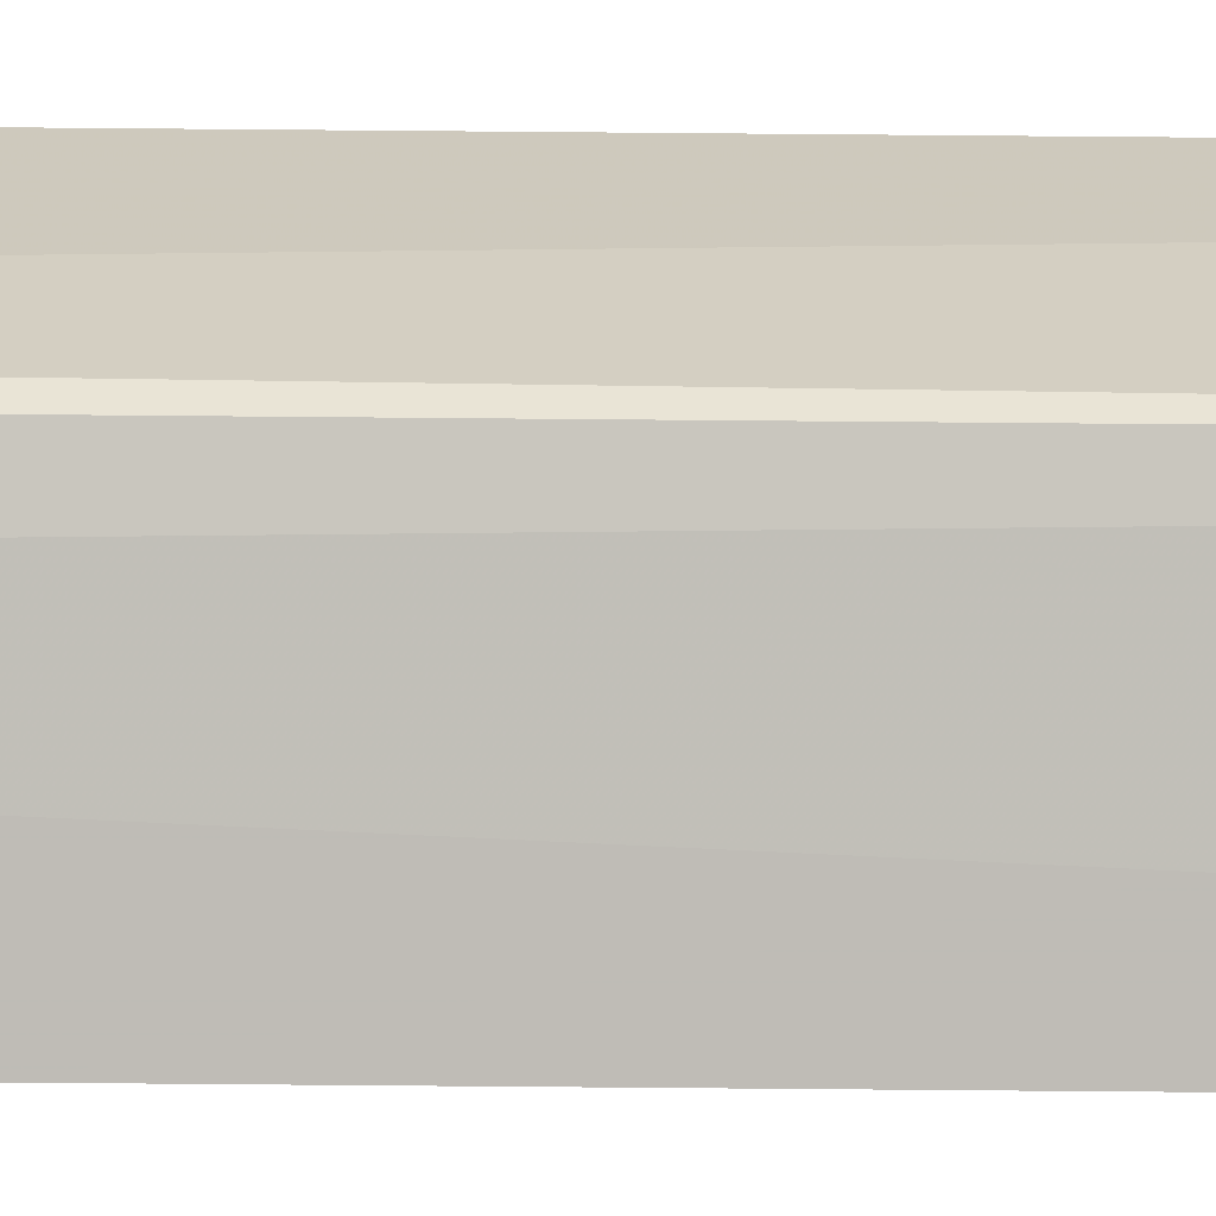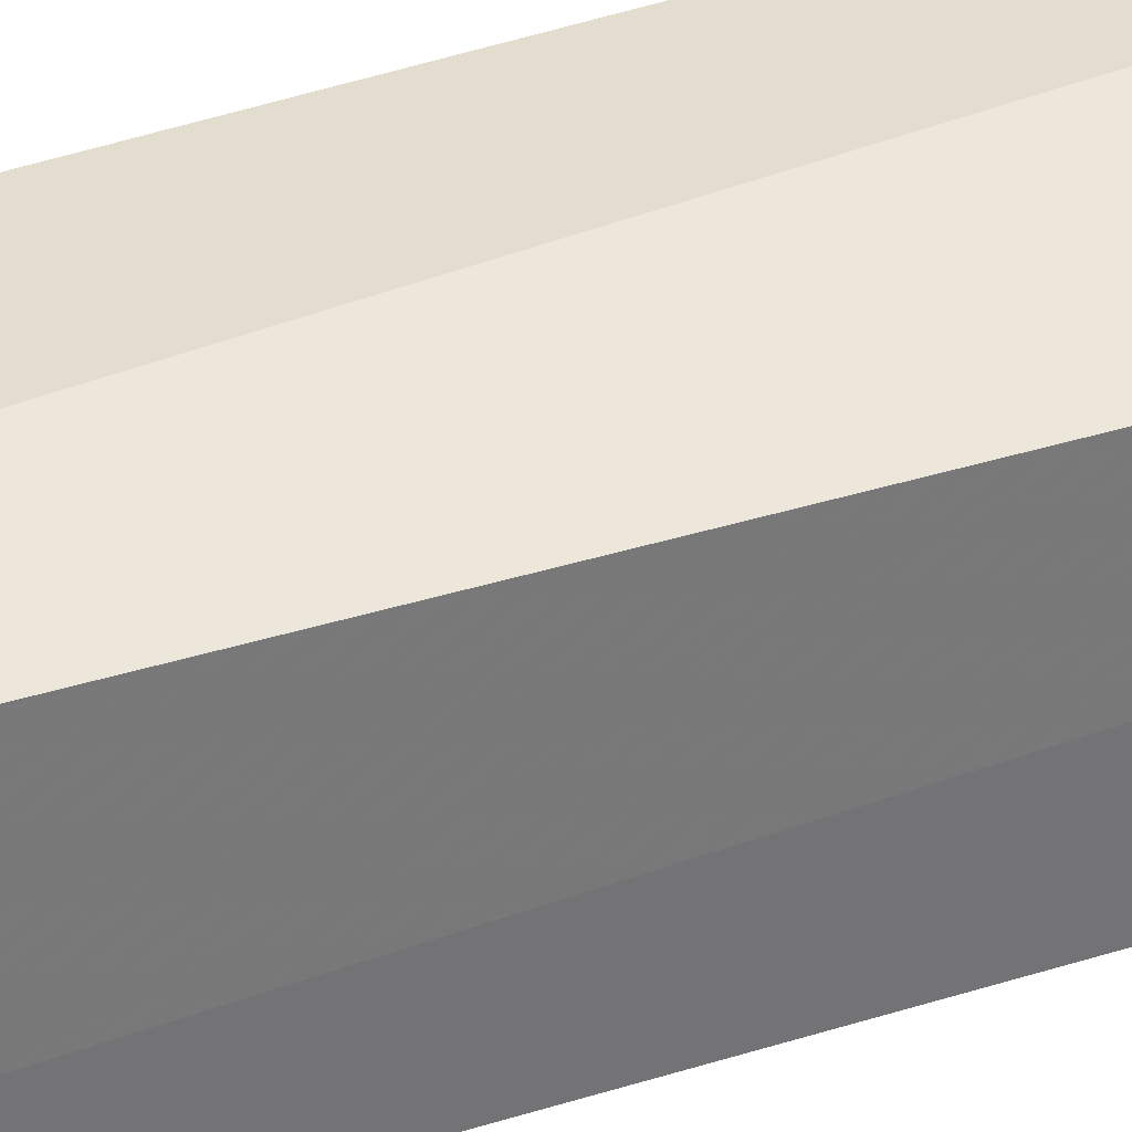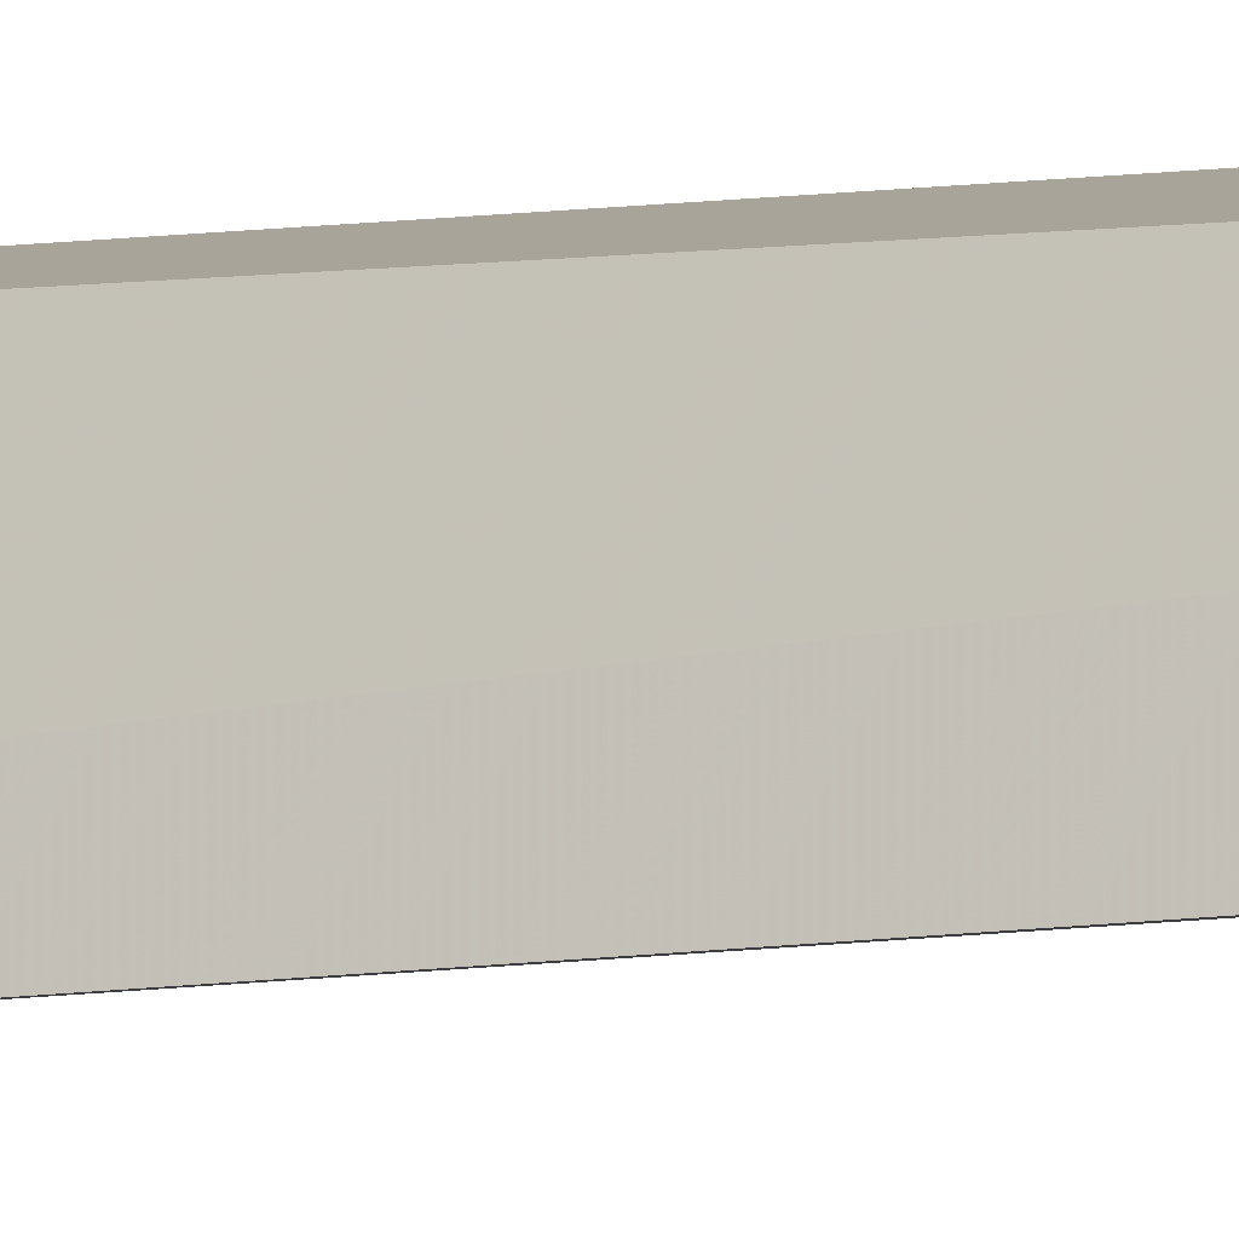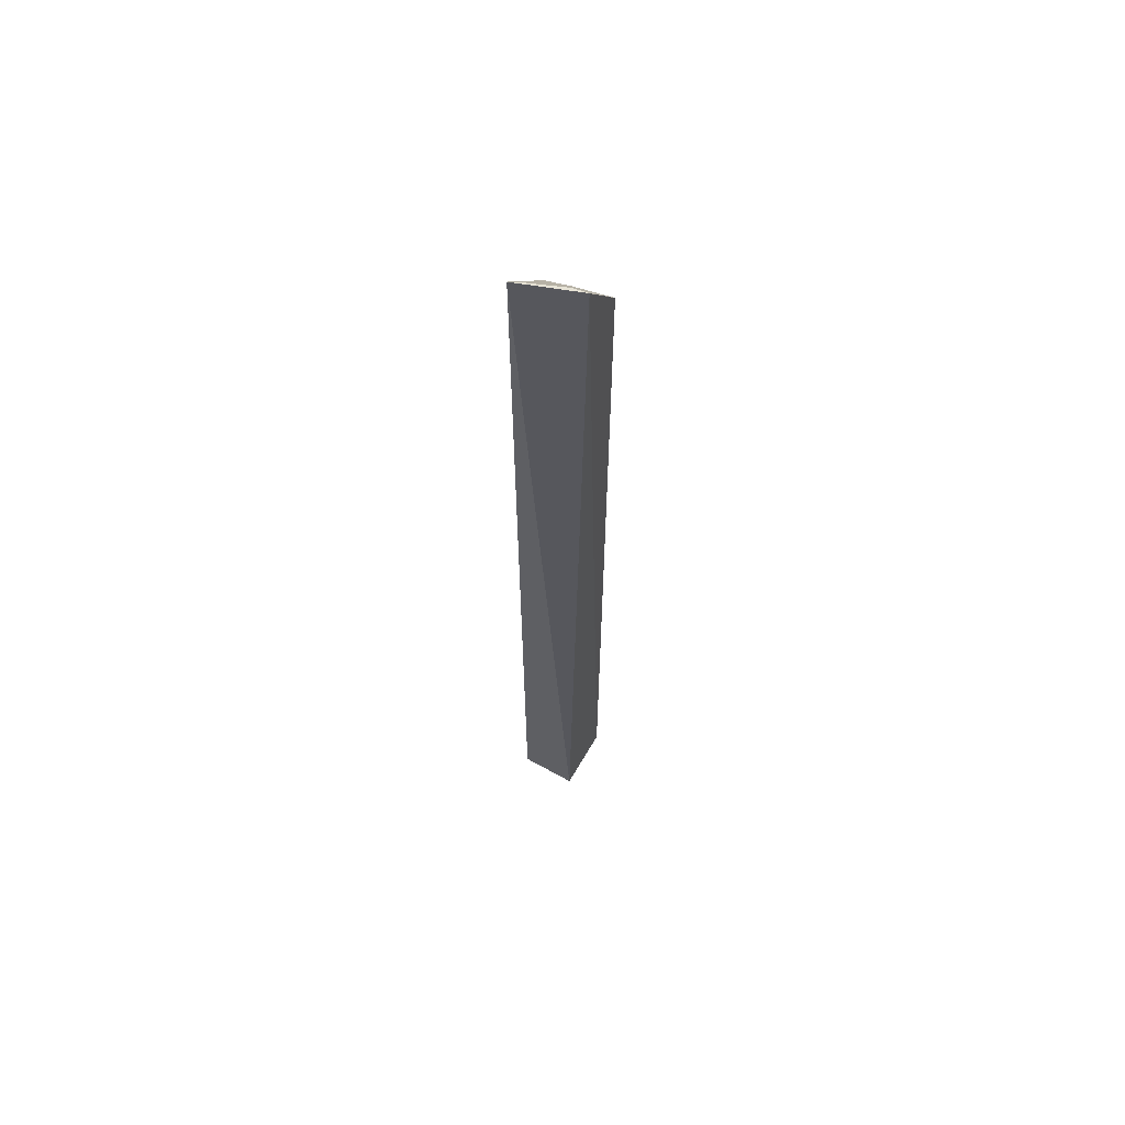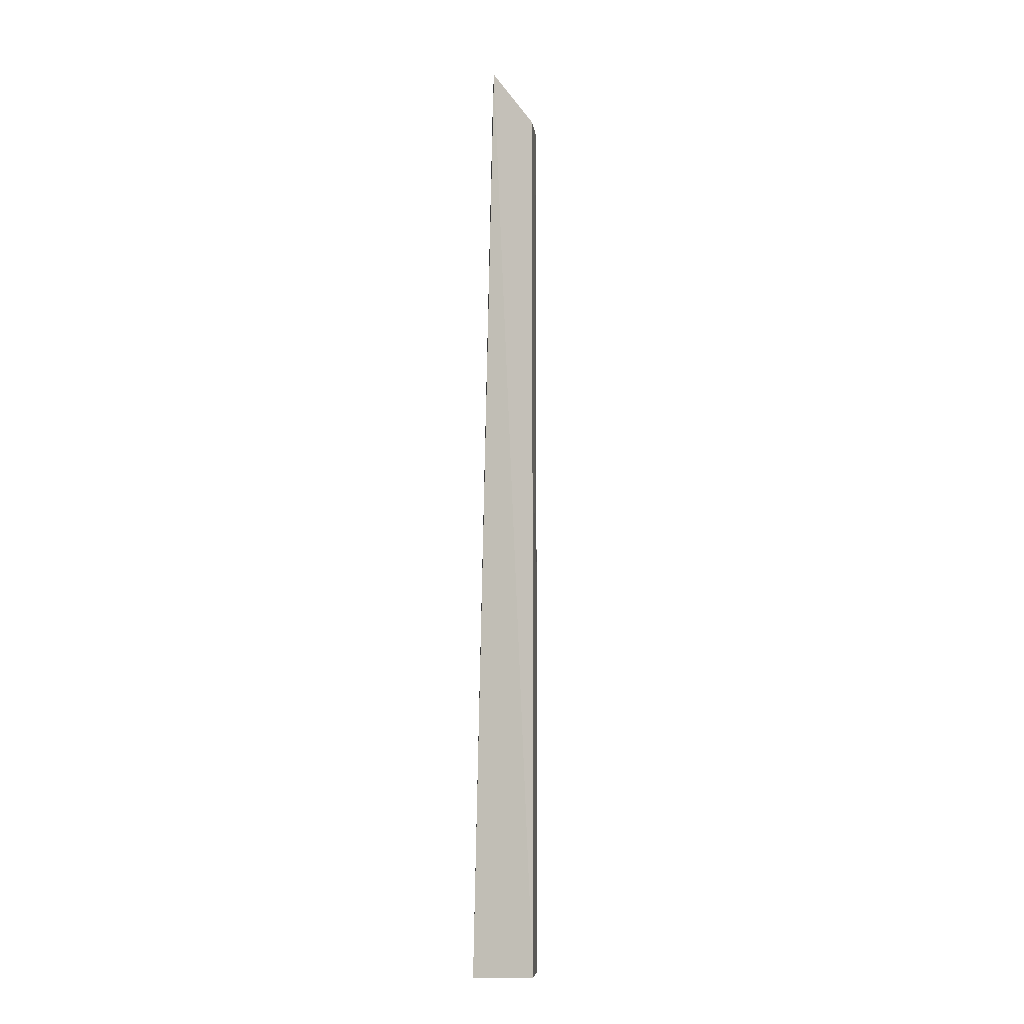
<metadata>
{"format":"obj","ext":"obj","renderer":"f3d","projection":"perspective","resolution":1024,"background":"white","views":[{"elev":-73.6,"azim":89.5,"up":"+Y"},{"elev":34.9,"azim":-115.0,"up":"+Y"},{"elev":-11.9,"azim":-70.7,"up":"+Y"},{"elev":62.6,"azim":-150.5,"up":"+Z"},{"elev":-8.9,"azim":-71.7,"up":"+Z"}]}
</metadata>
<code>
v 0.0415 -0.1368 0.2175
v 0.05369 -0.1327 -0.4975
v 0.05635 -0.1277 0.2246
v 0.06033 -0.09066 0.2652
v 0.01485 -0.0906 -0.5
v 0.0603 -0.0906 -0.5
v 0.01649 -0.1073 0.2652
v 0.05378 -0.133 0.2038
v 0.01396 -0.1417 -0.4984
v 0.02535 -0.1056 0.2652
v 0.01353 -0.1076 0.2652
v 0.01401 -0.1423 0.2175
v 0.05403 -0.09403 0.2652
f 6 3 2
f 6 4 3
f 6 5 4
f 8 1 2
f 8 2 3
f 8 3 1
f 9 2 1
f 9 6 2
f 9 5 6
f 10 1 3
f 11 7 4
f 11 4 5
f 11 5 9
f 12 10 7
f 12 1 10
f 12 7 11
f 12 11 9
f 12 9 1
f 13 10 3
f 13 3 4
f 13 4 7
f 13 7 10

</code>
